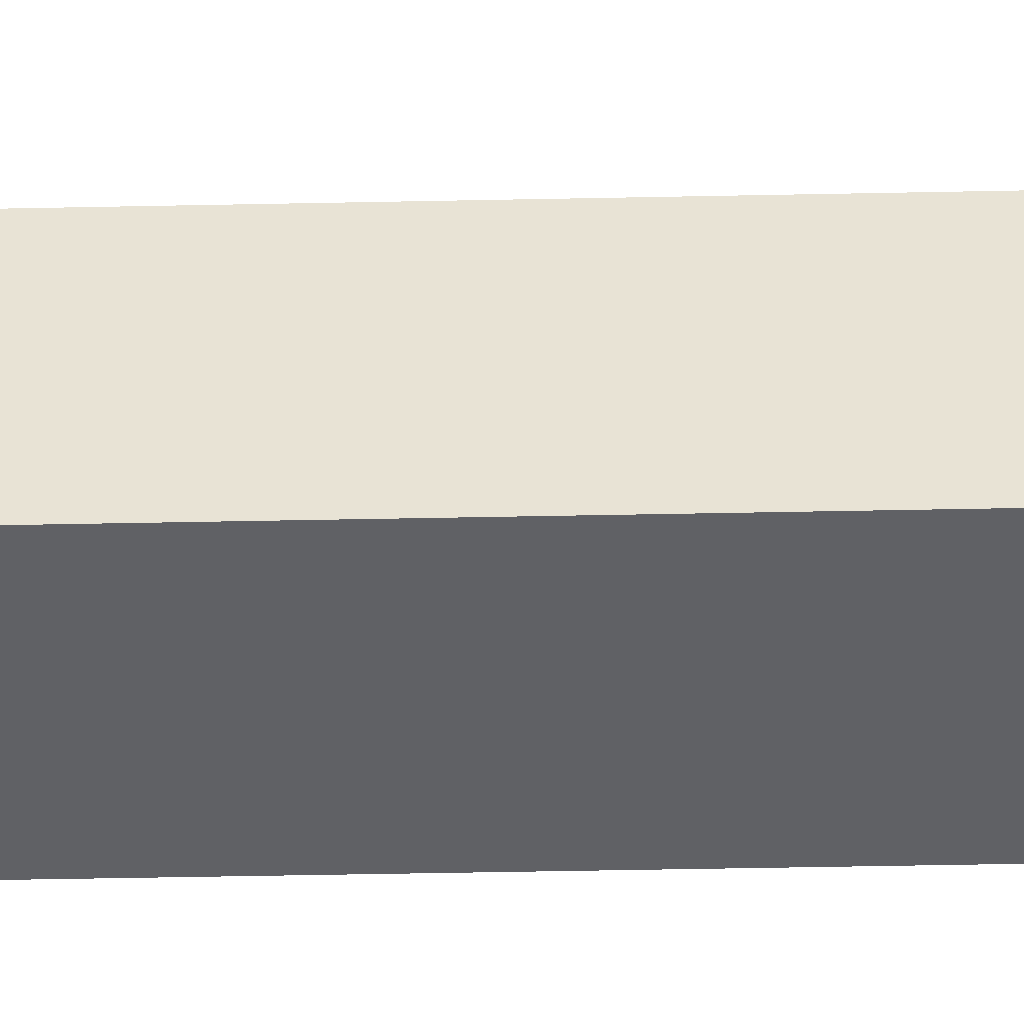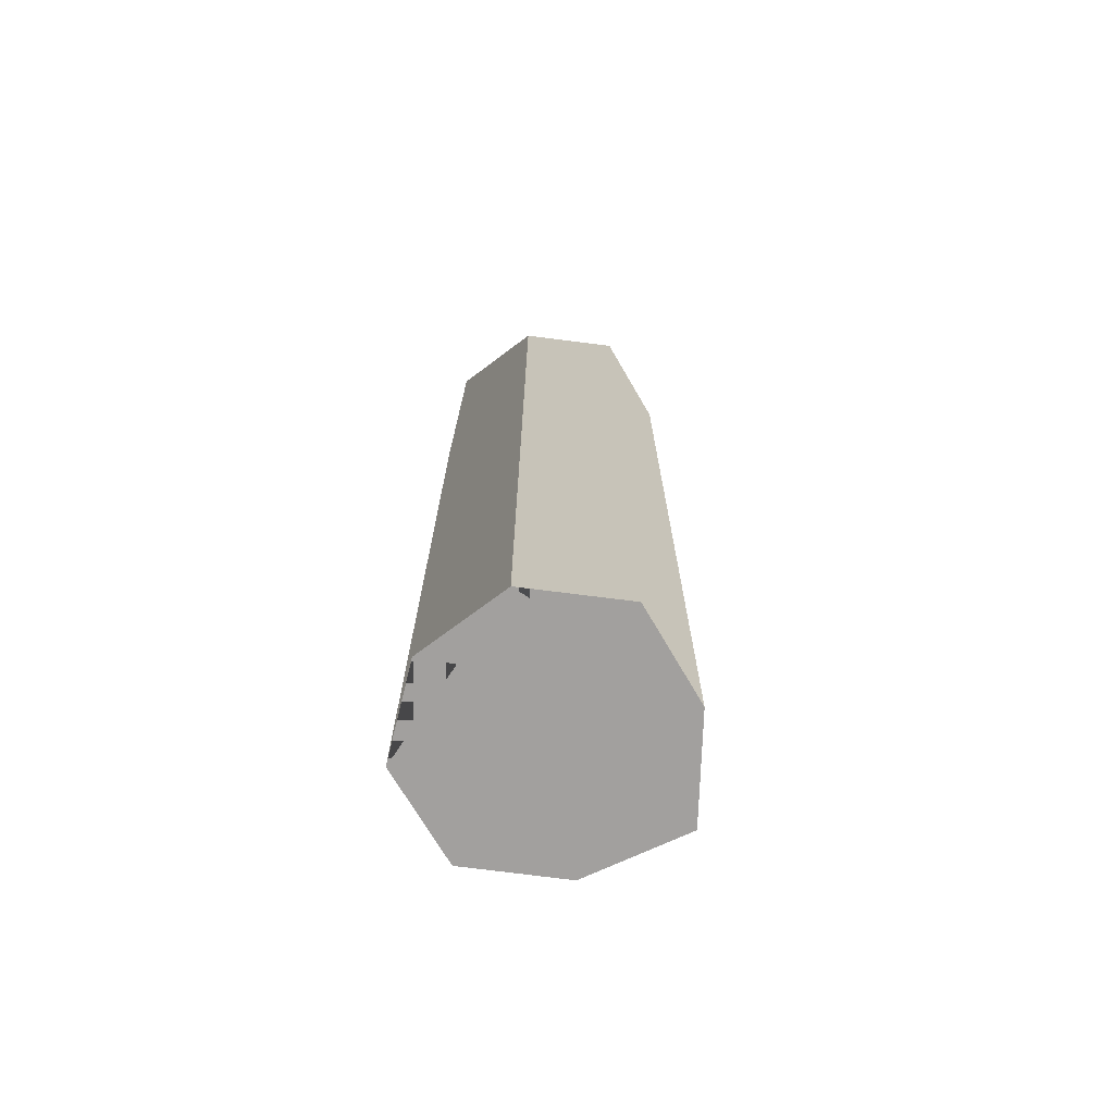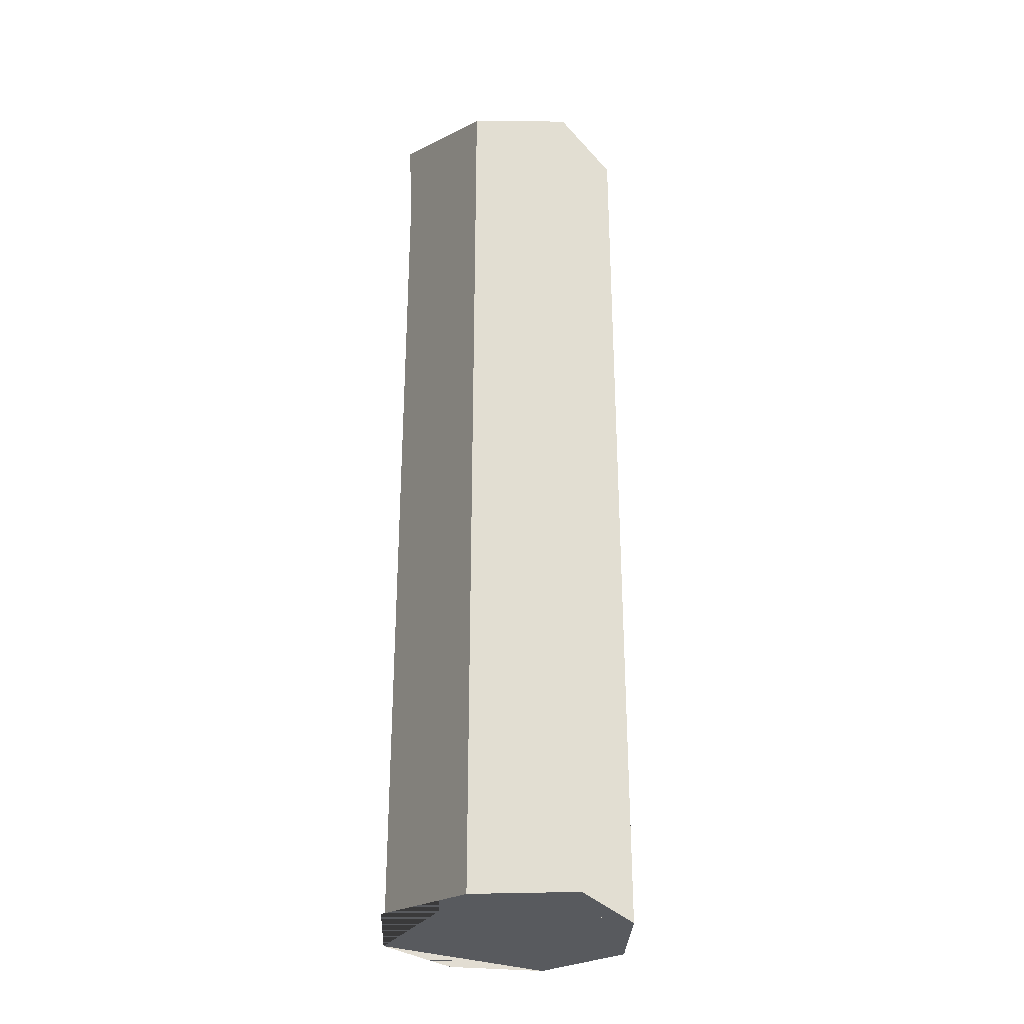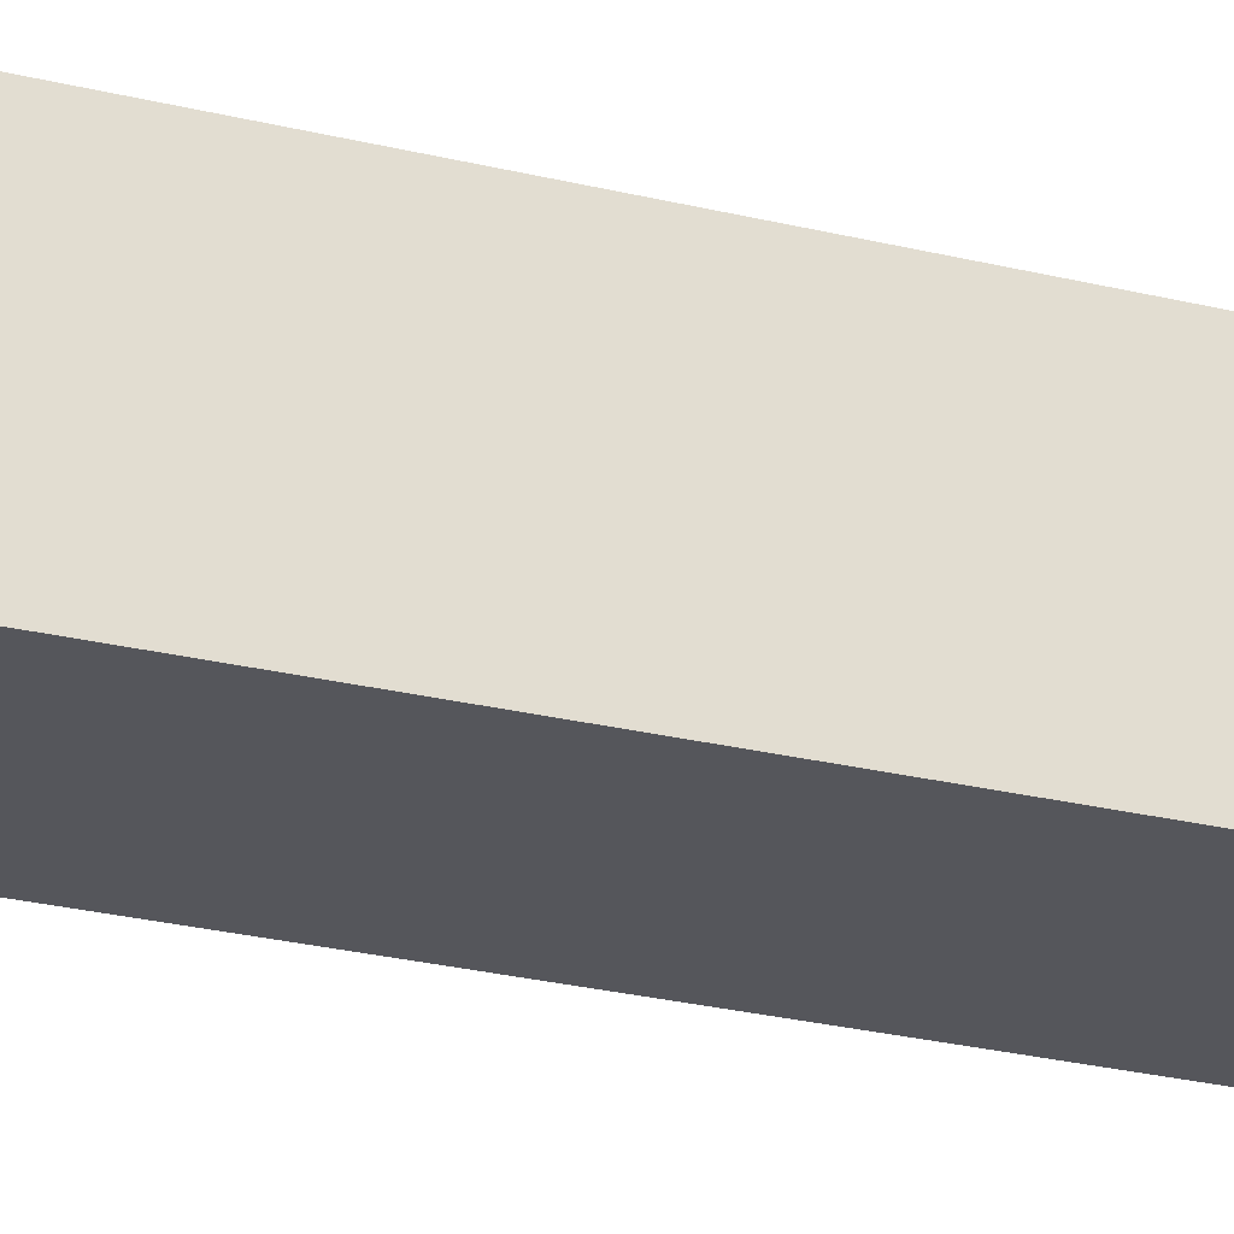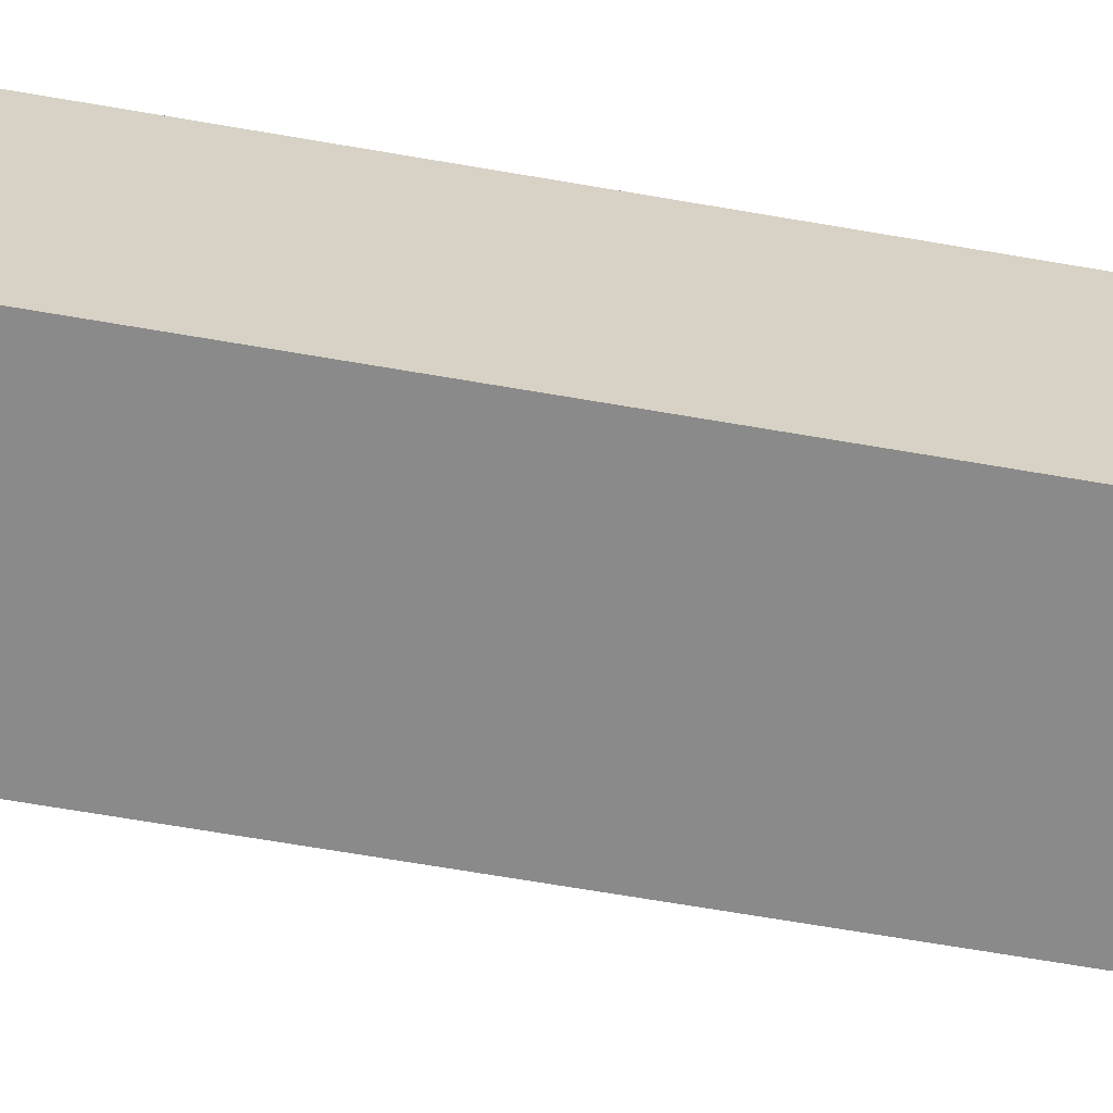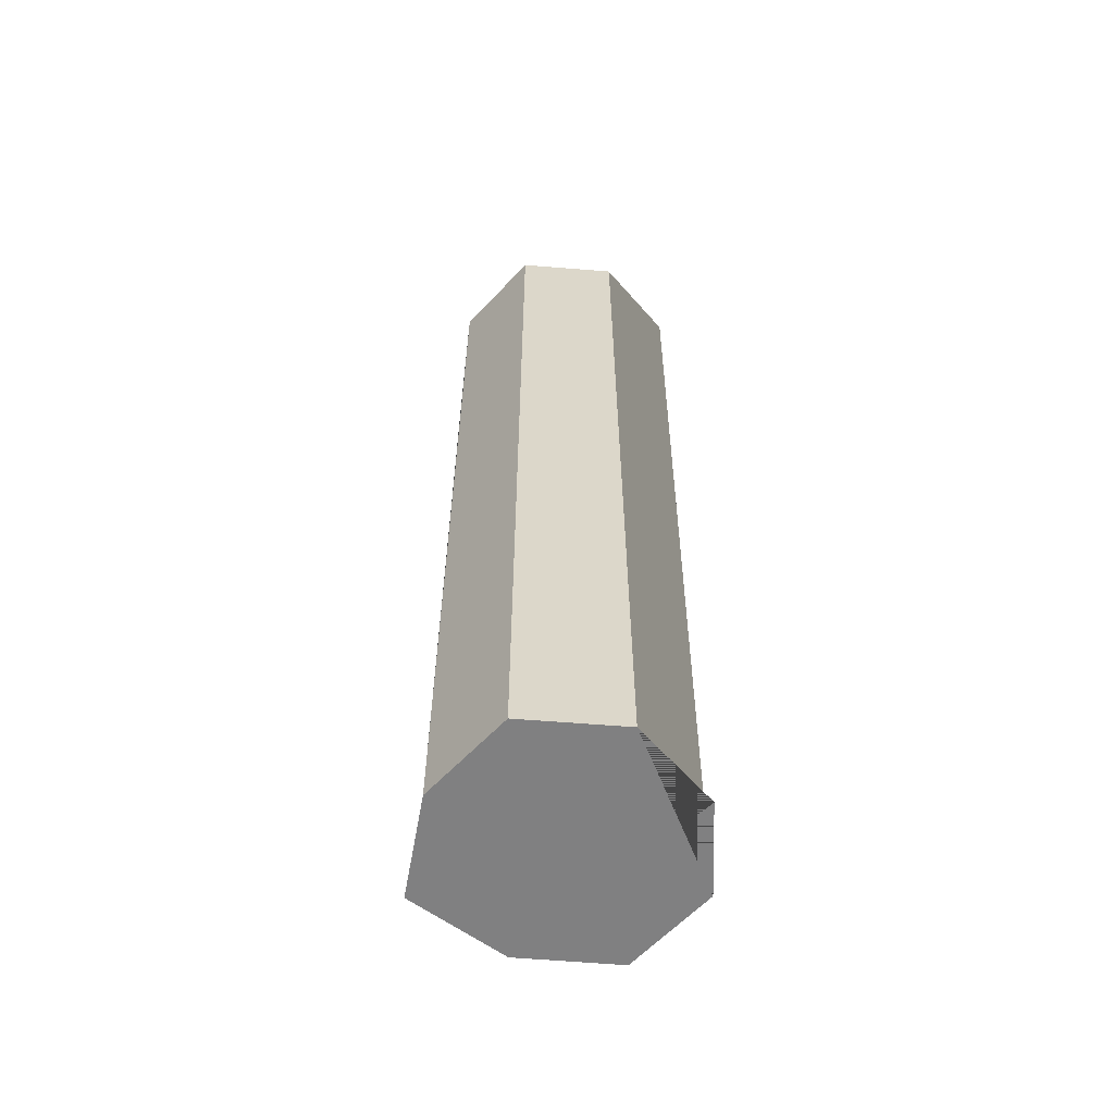
<metadata>
{"format":"obj","ext":"obj","renderer":"f3d","projection":"perspective","resolution":1024,"background":"white","views":[{"elev":-48.1,"azim":-88.7,"up":"+Z"},{"elev":-71.9,"azim":146.5,"up":"+Y"},{"elev":-30.7,"azim":-118.4,"up":"+Y"},{"elev":-26.3,"azim":68.9,"up":"+Z"},{"elev":-63.5,"azim":79.9,"up":"+Z"},{"elev":-60.0,"azim":21.3,"up":"+Y"}]}
</metadata>
<code>
o Cube_Cube.001
v -1 -5.251 1
v -1 5.251 1
v -1 -5.251 -1
v -1 5.251 -1
v 1 -5.251 1
v 1 5.251 1
v 1 -5.251 -1
v 1 5.251 -1
v 0 -5.251 -1.493
v 0 5.251 -1.493
v -1.533 5.251 0
v -1.615 -5.251 0
v -1 0 1
v 1 0 1
v 0 -5.251 1.488
v 0 5.251 1.488
v 0 0 1.488
v 1.356 5.251 0
v 1.356 -5.251 0
v -1.574 0 0
f 1 13 2 11 4 3 12
f 3 4 10 8 7 9
f 7 8 18 6 14 5 19
f 17 16 2 13
f 3 9 7 19 5 15 1 12
f 8 10 4 11 2 16 6 18
f 15 17 13 1
f 5 14 17 15
f 14 6 16 17
l 9 10
l 20 12
l 18 19
l 11 20

</code>
